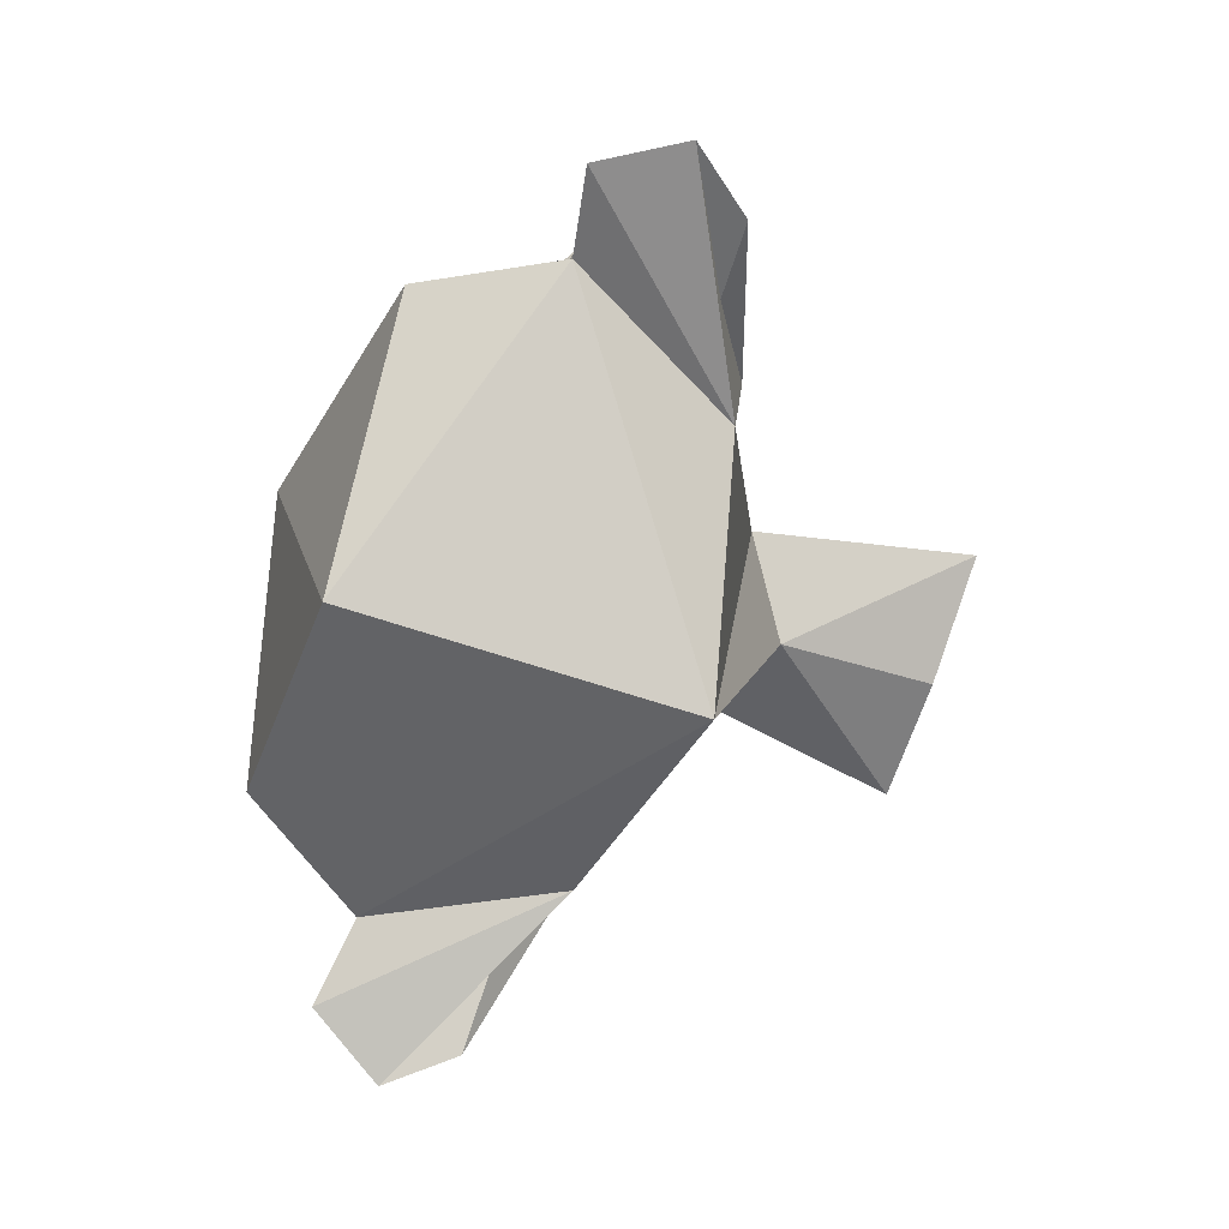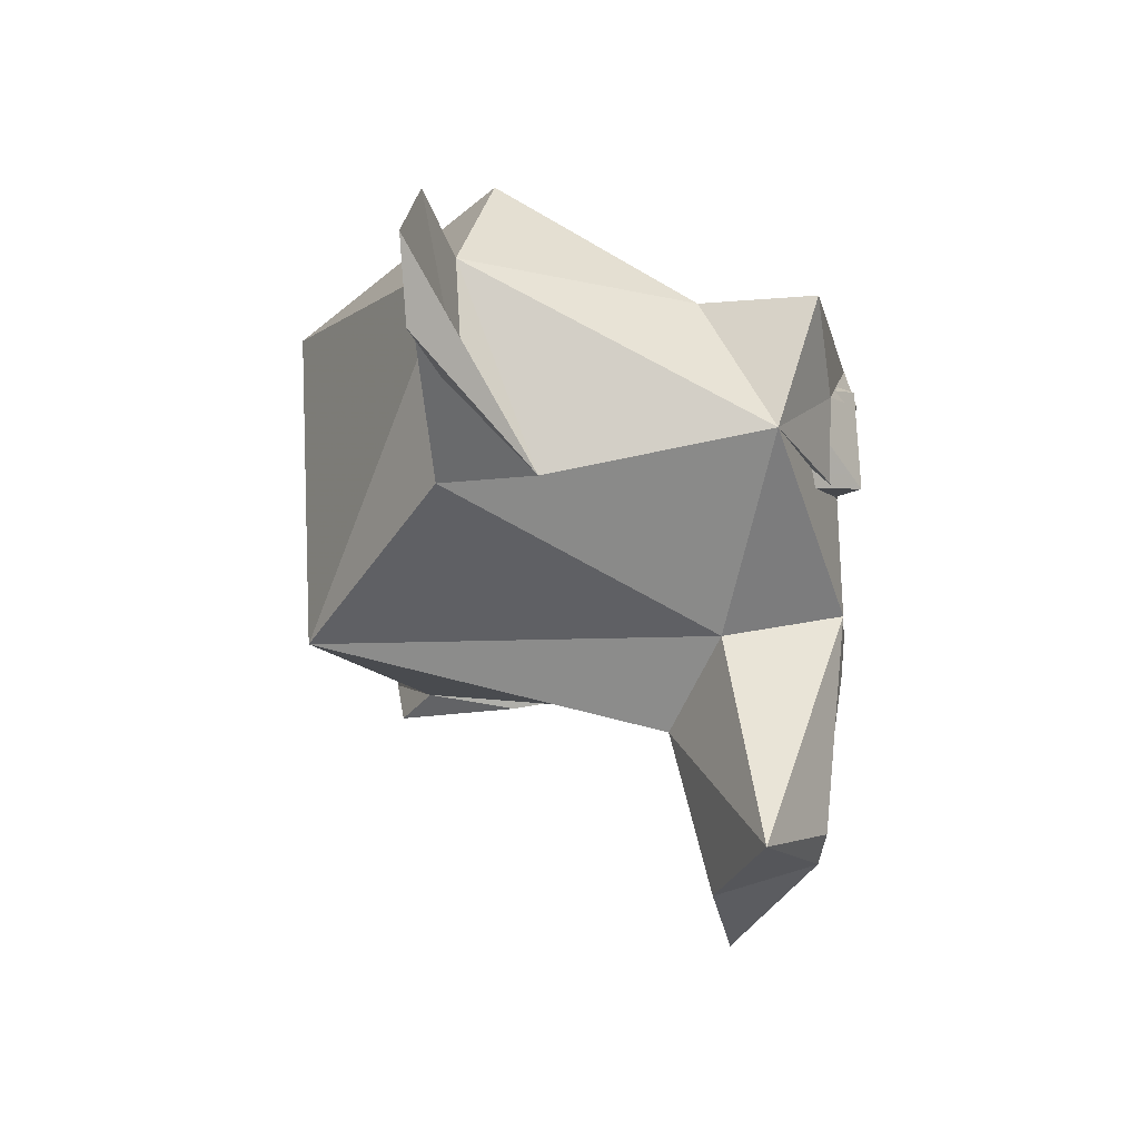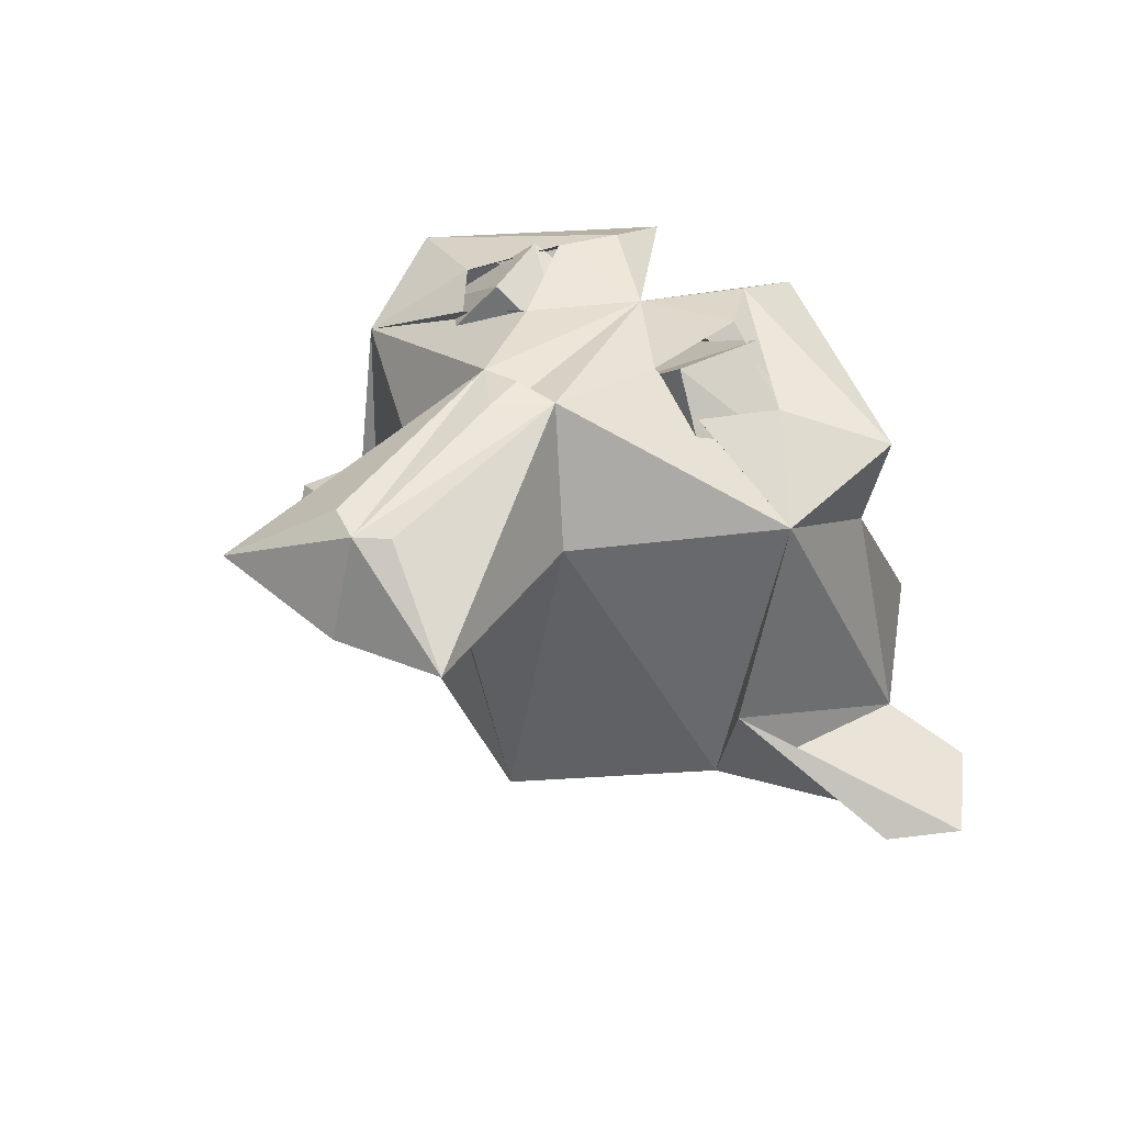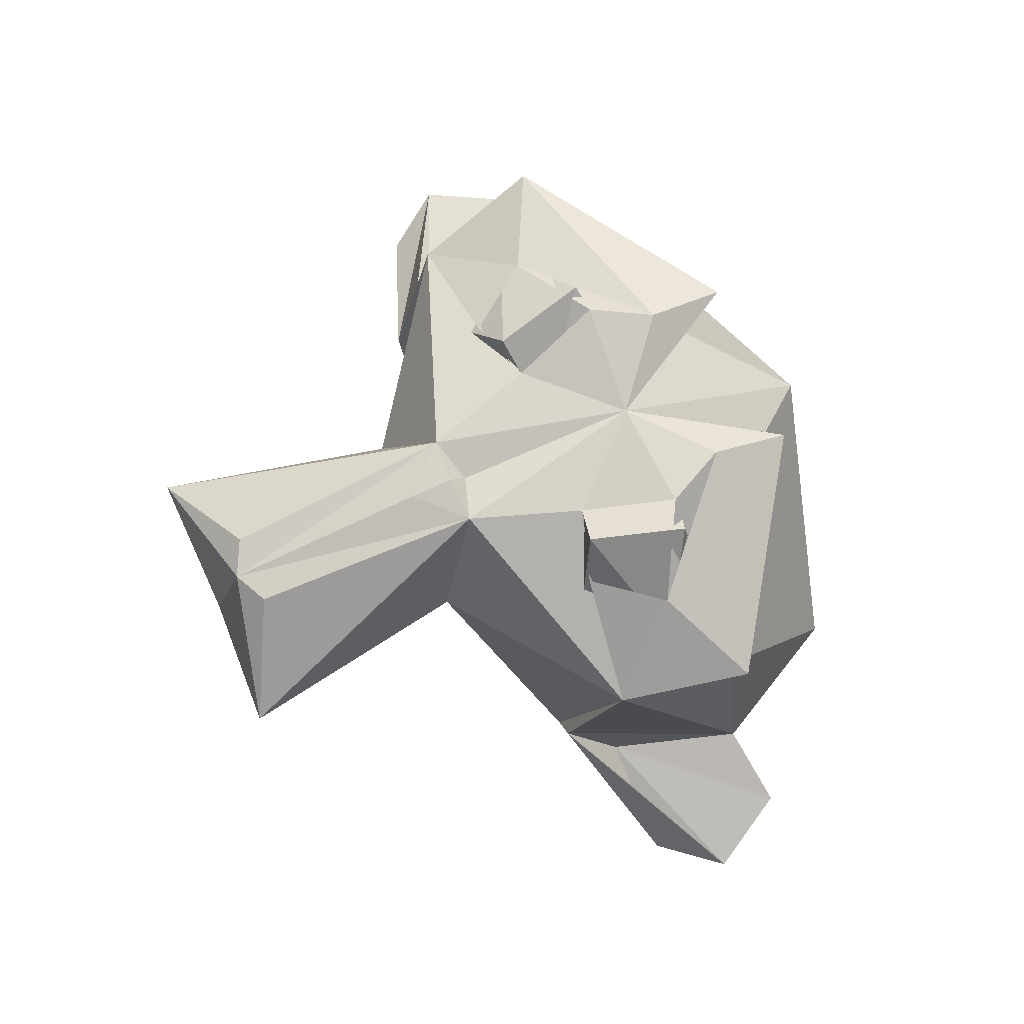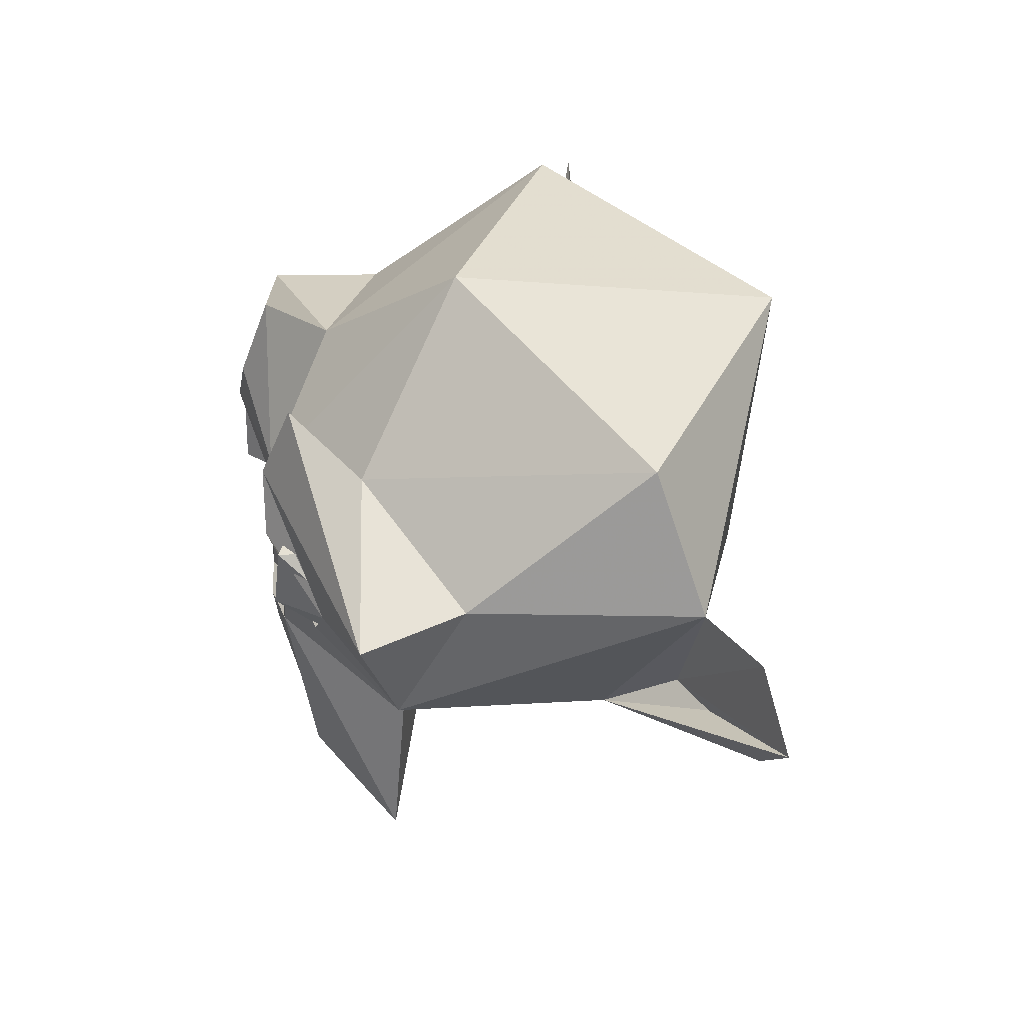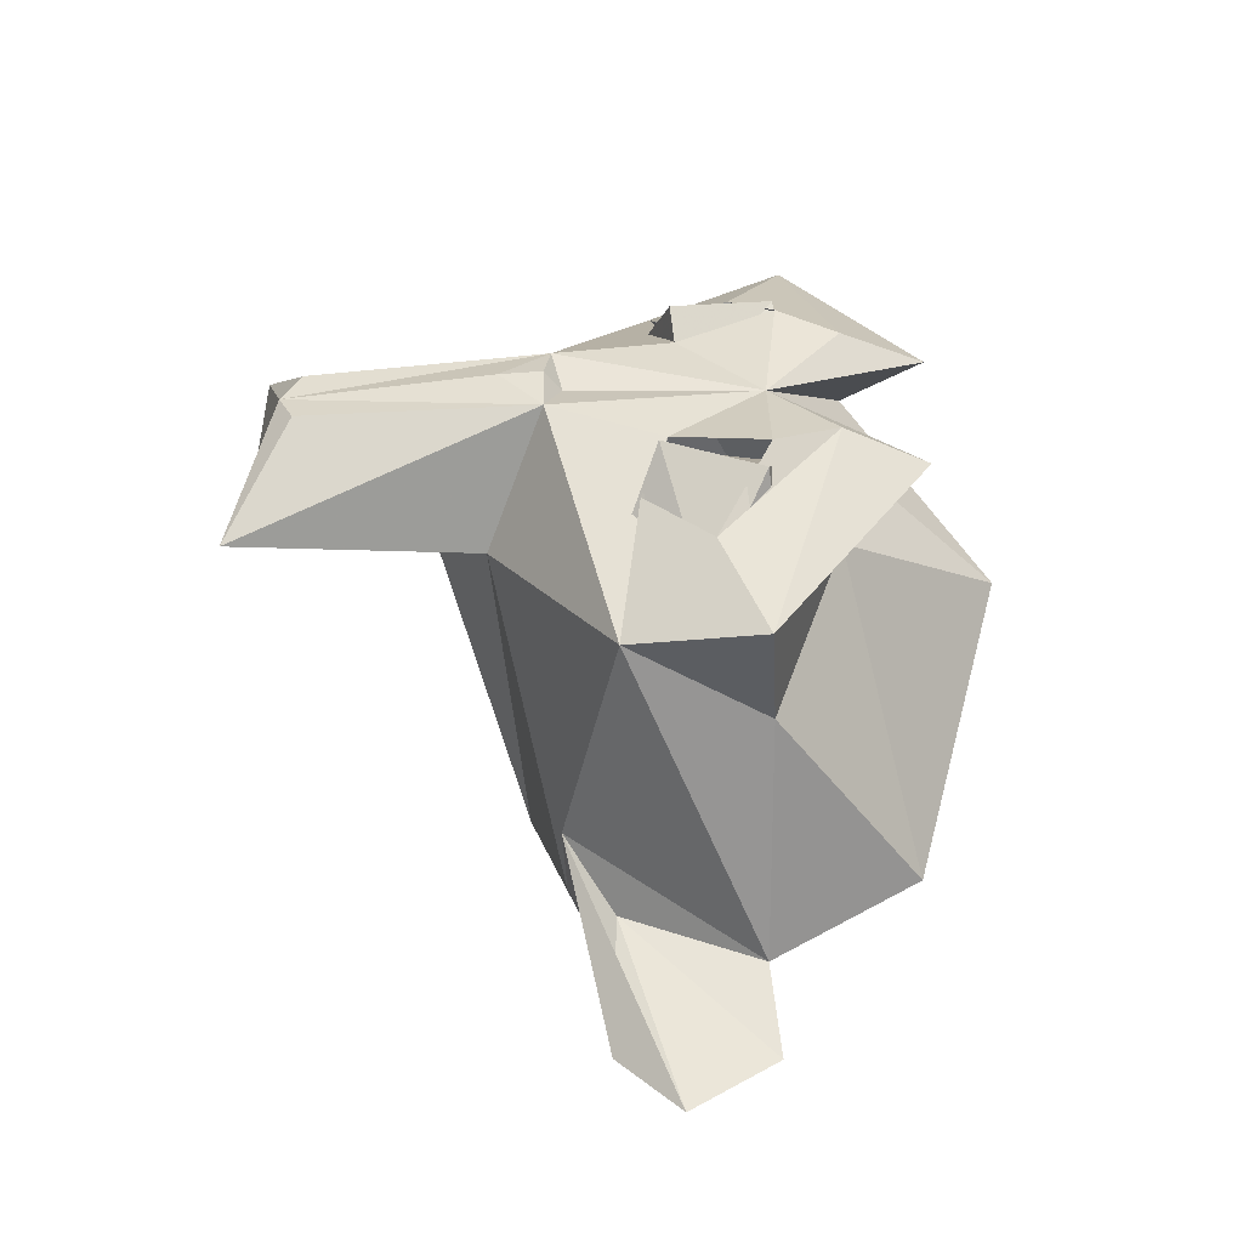
<metadata>
{"format":"obj","ext":"obj","renderer":"f3d","projection":"perspective","resolution":1024,"background":"white","views":[{"elev":-75.7,"azim":-108.4,"up":"+Z"},{"elev":-27.6,"azim":-93.6,"up":"+Y"},{"elev":40.5,"azim":38.2,"up":"+Z"},{"elev":77.5,"azim":67.0,"up":"+Z"},{"elev":45.0,"azim":78.0,"up":"+Y"},{"elev":36.6,"azim":93.1,"up":"+Z"}]}
</metadata>
<code>
o Suzanne
v -0.484 0.02015 0.5769
v 0.484 0.02015 0.5769
v 0.1038 0.1598 0.6403
v -0.1038 0.1598 0.6403
v 0.3938 0.3785 0.79
v 0.1562 0.4375 0.6484
v -0.1562 0.4375 0.6484
v -0.4649 0.4136 0.5444
v -0.3938 0.3785 0.79
v 0.4649 0.4136 0.5444
v 0.6333 0.242 0.5665
v -0.6333 0.242 0.5665
v -0.3205 0.1144 0.8087
v 0.3205 0.1144 0.8087
v 0 -0.8594 0.6917
v 0 -0.1875 0.7969
v 0 0.3679 0.759
v 0 0.7394 -0.7585
v 0 -0.2486 -0.6925
v -0.259 -0.3156 0.4179
v -0.38 -0.9617 0.4991
v 0.7509 0.04368 0.5168
v 0.8329 0.3986 0.6251
v -0.2385 0.7731 0.7113
v 0.2241 0.1325 0.7575
v -0.09607 -0.8112 0.7036
v 0 -0.1953 0.75
v 0 -0.1406 0.7422
v -0.7509 0.04368 0.5168
v -0.8329 0.3986 0.6251
v -0.2248 0.5525 0.7988
v 0.2248 0.5525 0.7988
v -0.1231 -0.178 0.7754
v 0 -0.3025 0.7841
v 0.1231 -0.178 0.7754
v 0.09607 -0.8112 0.7036
v -0.309 0.3855 0.8124
v -0.5531 0.2609 0.6936
v -0.414 0.07558 0.7054
v 0.309 0.3855 0.8124
v 0.414 0.07558 0.7054
v 0.5531 0.2609 0.6936
v -0.2241 0.1325 0.7575
v -0.3313 0.5652 0.5307
v 0.2385 0.7731 0.7113
v 0 0.9765 0.1908
v 0 -0.955 0.4068
v 0 -0.4861 0.2986
v -0.912 0.42 -0.3218
v -0.6478 -0.09471 -0.3567
v 0.38 -0.9617 0.4991
v 0.259 -0.3156 0.4179
v -0.707 0.7975 -0.2204
v 0.707 0.7975 -0.2204
v 0.3313 0.5652 0.5307
v -0.7556 0.4117 0.3169
v 0.7556 0.4117 0.3169
v -0.7173 -0.102 -0.09774
v -1.29 0.2315 -0.4612
v 0.7173 -0.102 -0.09774
v -1.147 0.04822 -0.4379
v -0.8015 0.03887 -0.2917
v 1.147 0.04822 -0.4379
v 0.8015 0.03887 -0.2917
v -1.152 0.4603 -0.4129
v 1.152 0.4603 -0.4129
v 1.29 0.2315 -0.4612
v 0.6478 -0.09471 -0.3567
v 0.912 0.42 -0.3218
f 5 14 11
f 13 9 12
f 14 5 3
f 9 13 4
f 9 4 7
f 9 7 8
f 11 10 5
f 52 22 35
f 29 20 33
f 24 30 31
f 17 32 45
f 23 32 42
f 29 38 30
f 35 22 25
f 25 17 35
f 17 43 33
f 31 37 17
f 43 17 37
f 36 15 51
f 15 26 21
f 35 36 51
f 26 33 21
f 35 15 36
f 33 15 34
f 16 28 27
f 16 28 33
f 28 35 17
f 33 28 17
f 22 42 41
f 38 29 39
f 31 38 37
f 23 55 45
f 30 44 56
f 22 57 23
f 48 51 47
f 48 21 20
f 19 52 48
f 20 19 48
f 22 60 69
f 58 29 49
f 69 19 18
f 49 19 50
f 46 54 18
f 53 46 18
f 55 46 17
f 44 46 53
f 29 56 49
f 69 54 57
f 53 49 56
f 22 68 60
f 50 29 58
f 22 52 68
f 20 29 50
f 63 60 67
f 49 65 62
f 58 49 62
f 63 64 60
f 64 67 66
f 59 62 65
f 59 61 62
f 68 69 66
f 66 67 68
f 59 65 50
f 11 14 2
f 1 13 12
f 2 14 3
f 4 13 1
f 5 6 3
f 5 10 6
f 12 9 8
f 52 35 51
f 21 33 20
f 45 32 23
f 17 24 31
f 30 38 31
f 22 23 42
f 33 43 29
f 32 17 40
f 25 40 17
f 35 34 15
f 33 26 15
f 16 35 28
f 16 34 35
f 33 34 16
f 25 22 41
f 39 29 43
f 32 40 42
f 17 45 55
f 44 24 17
f 23 57 55
f 30 24 44
f 29 30 56
f 48 52 51
f 48 47 21
f 51 15 47
f 47 15 21
f 19 68 52
f 20 50 19
f 69 68 19
f 49 18 19
f 18 54 69
f 49 53 18
f 54 55 57
f 56 44 53
f 55 54 46
f 44 17 46
f 22 69 57
f 61 59 58
f 69 64 66
f 60 64 69
f 61 58 62
f 67 64 63
f 67 60 68
f 50 58 59
f 50 65 49

</code>
